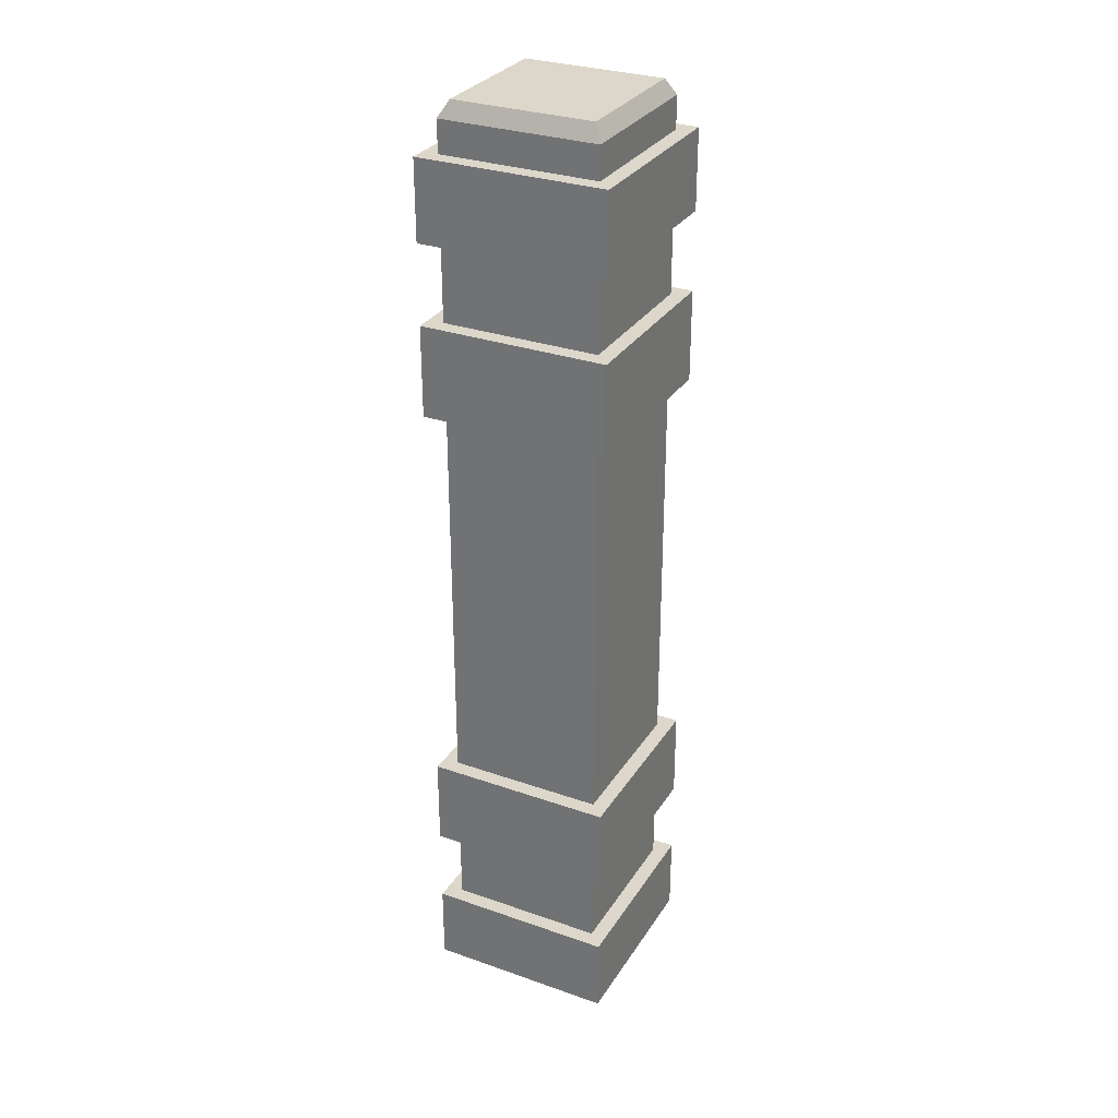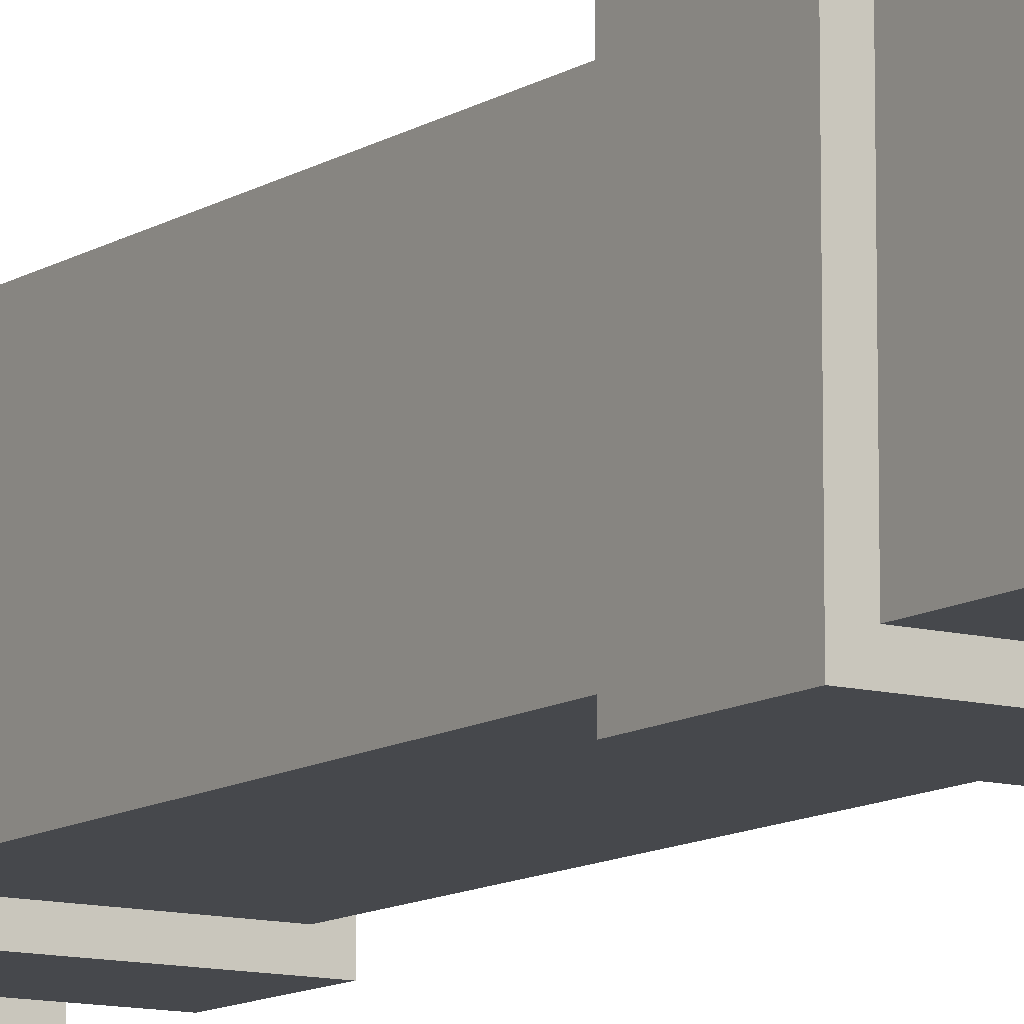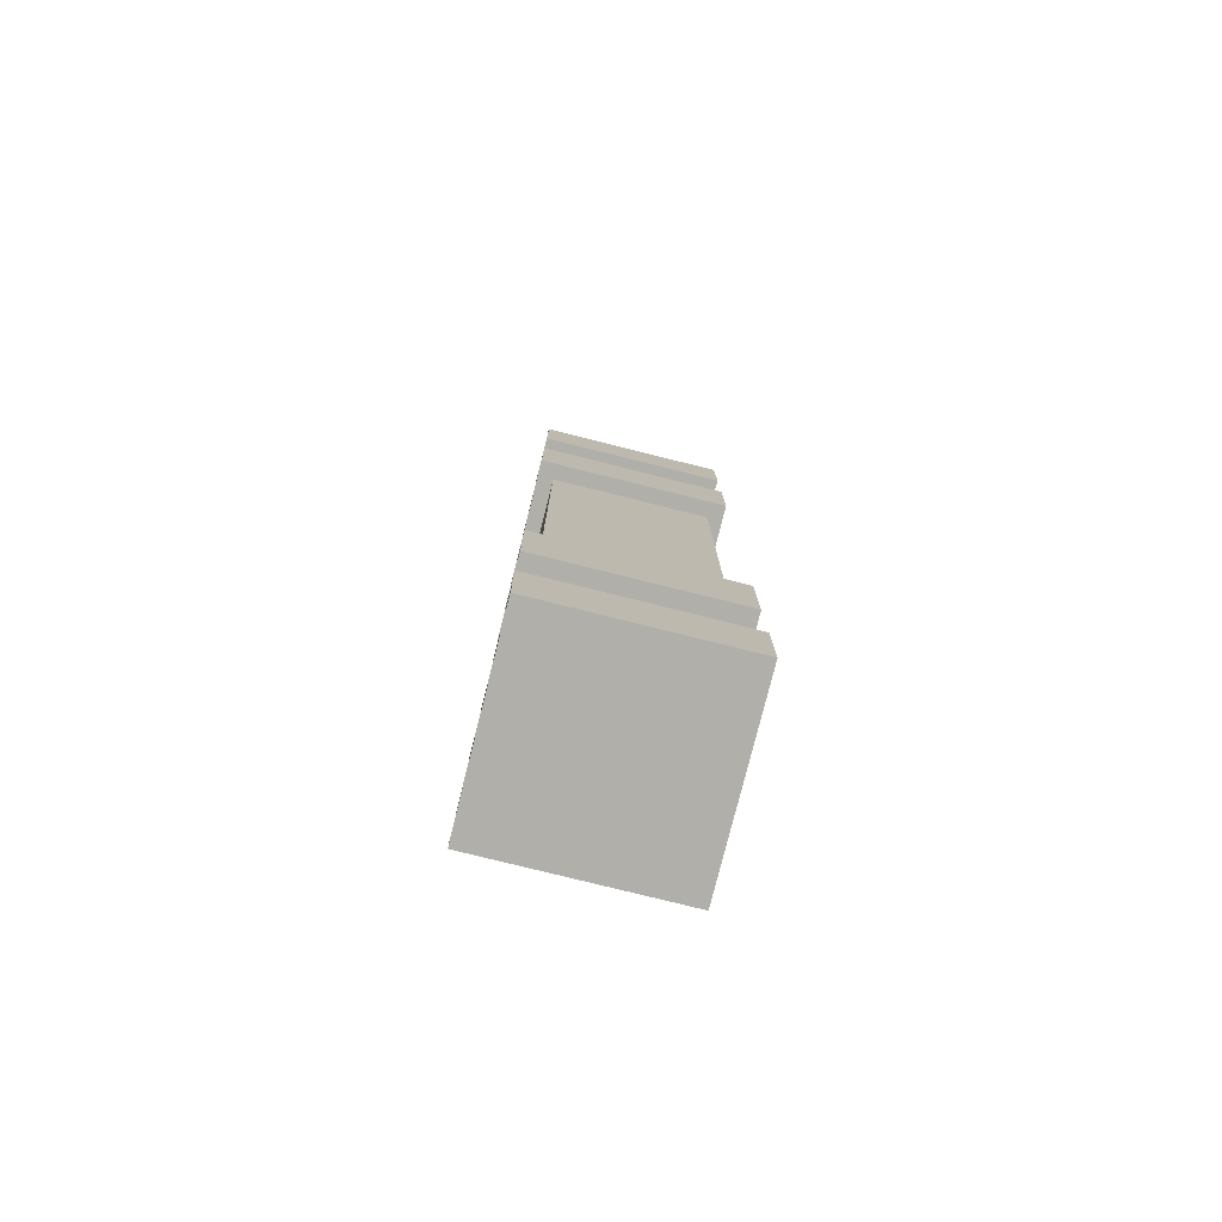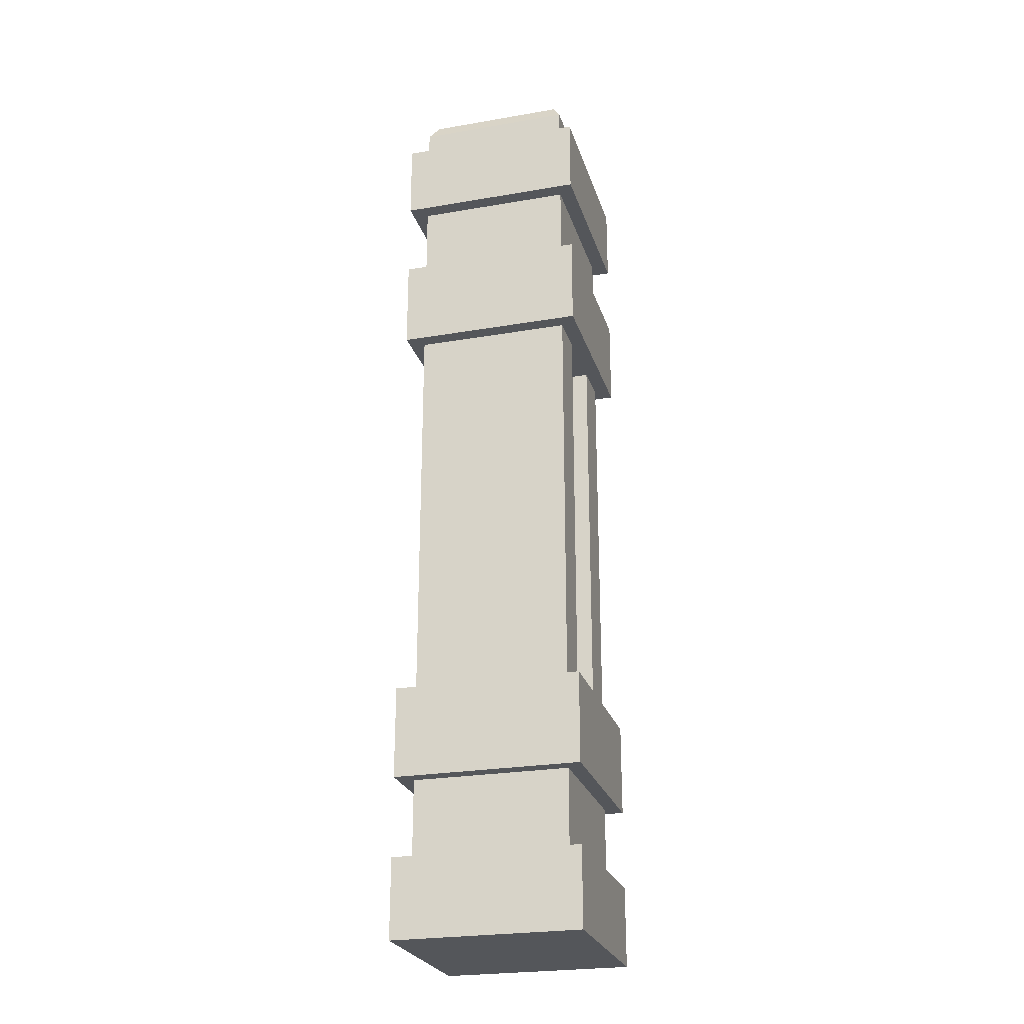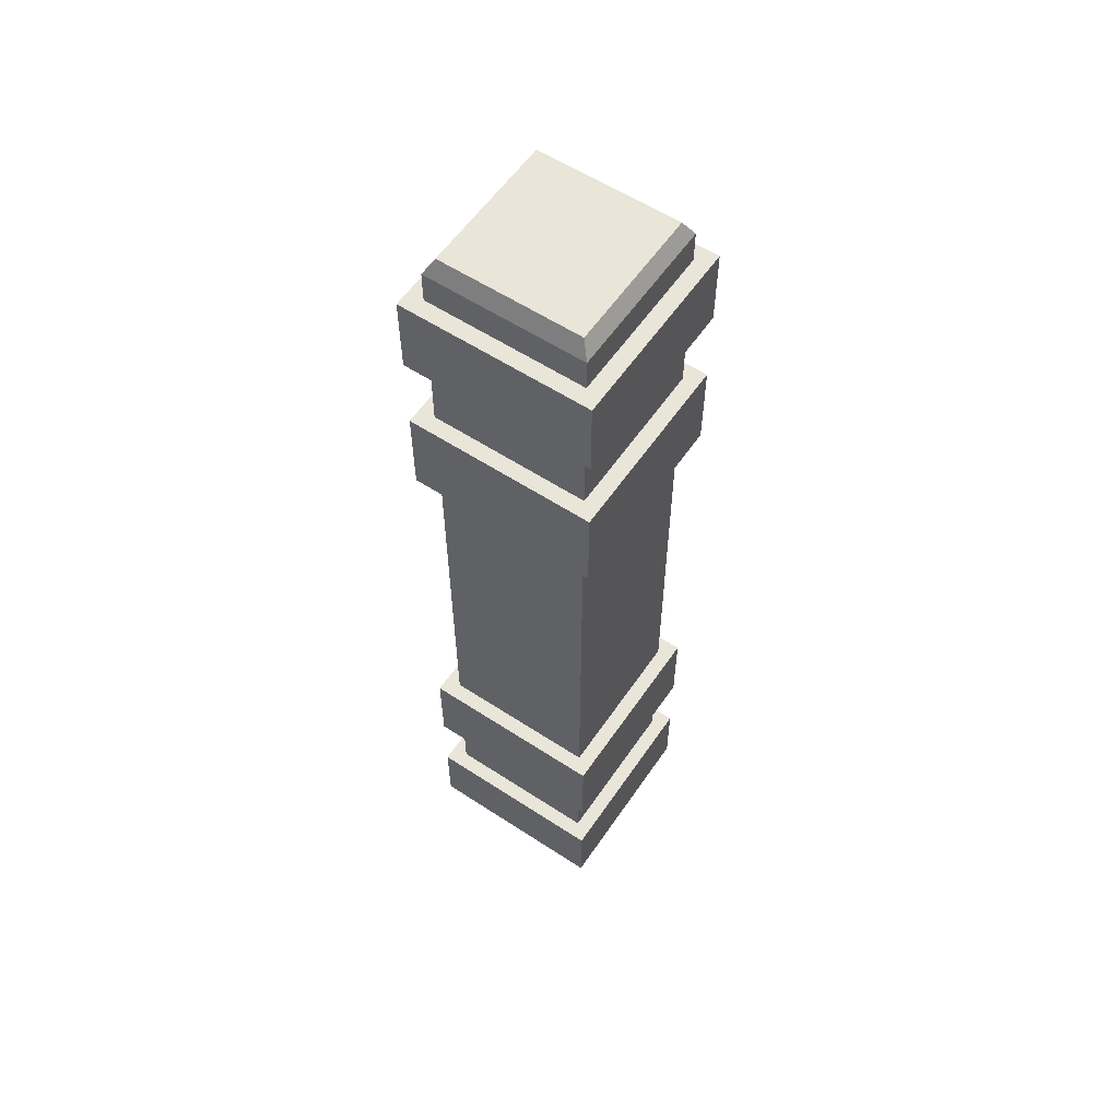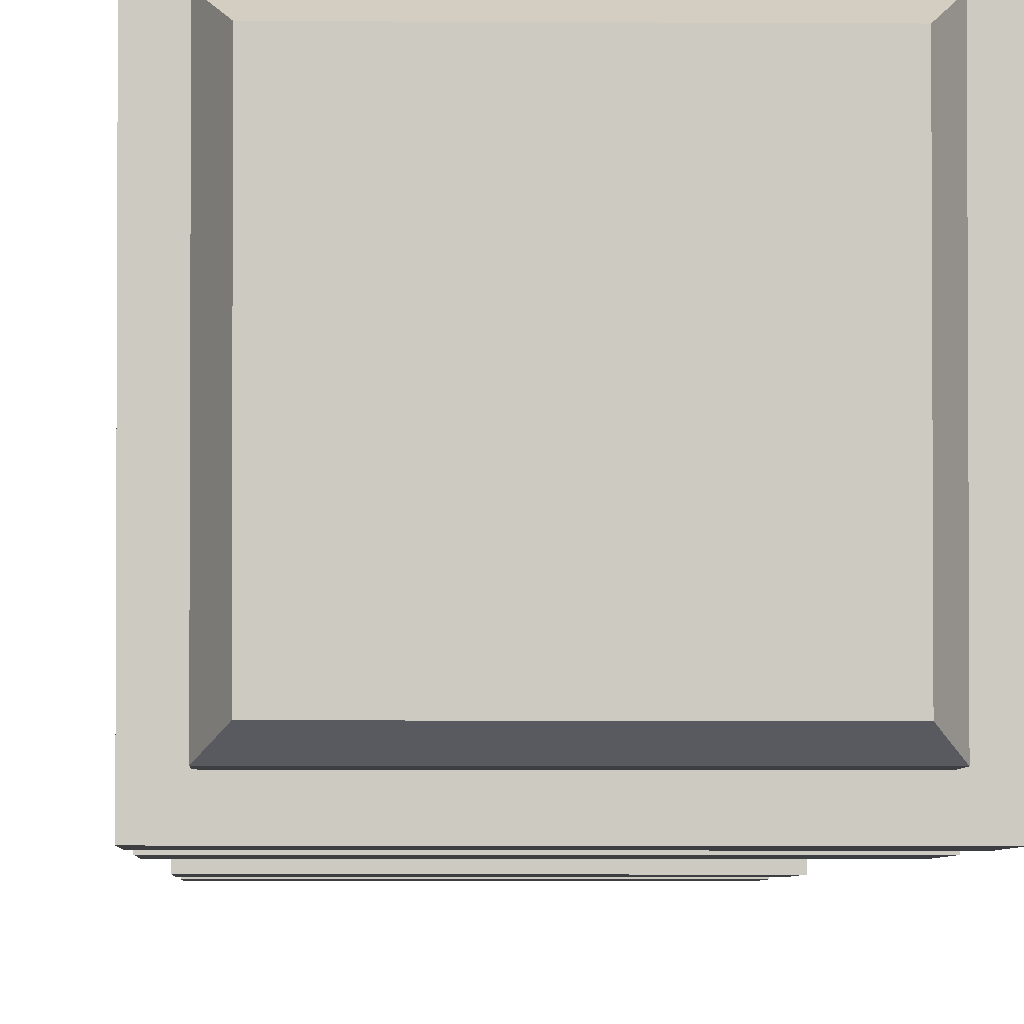
<metadata>
{"format":"obj","ext":"obj","renderer":"f3d","projection":"perspective","resolution":1024,"background":"white","views":[{"elev":30.4,"azim":-153.1,"up":"+Y"},{"elev":-11.1,"azim":146.5,"up":"+Z"},{"elev":-78.0,"azim":-104.0,"up":"+Y"},{"elev":-25.1,"azim":-74.4,"up":"+Y"},{"elev":58.2,"azim":124.1,"up":"+Y"},{"elev":-3.4,"azim":178.3,"up":"+Z"}]}
</metadata>
<code>
v 0.4012 0.6872 0.4012
v 0.4012 0.7833 0.4012
v 0.4012 0.6872 0.5988
v 0.4012 0.7833 0.5988
v 0.5824 0.1667 0.4176
v 0.5824 0.08333 0.4176
v 0.5824 0.1667 0.5824
v 0.5824 0.08333 0.5824
v 0.5988 0 0.5988
v 0.5988 0 0.4012
v 0.4012 0 0.5988
v 0.4012 0 0.4012
v 0.5988 0.08333 0.4012
v 0.5988 0.08333 0.5988
v 0.4176 0.08333 0.4176
v 0.4176 0.1667 0.4176
v 0.5988 0.95 0.5988
v 0.5824 0.95 0.4176
v 0.5988 0.95 0.4012
v 0.4012 0.95 0.4012
v 0.4176 0.95 0.4176
v 0.4176 0.95 0.5824
v 0.5824 0.95 0.5824
v 0.4012 0.95 0.5988
v 0.5988 0.8667 0.5988
v 0.4012 0.8667 0.5988
v 0.5988 0.8667 0.4012
v 0.4012 0.1667 0.4012
v 0.5988 0.1667 0.4012
v 0.4012 0.2628 0.4012
v 0.5988 0.2628 0.4012
v 0.5824 0.2628 0.5824
v 0.5363 0.2628 0.5824
v 0.5824 0.6872 0.5824
v 0.5363 0.6872 0.5824
v 0.4176 0.9833 0.4176
v 0.4176 0.9833 0.5824
v 0.5988 0.6872 0.4012
v 0.5988 0.6872 0.5988
v 0.4637 0.6872 0.5824
v 0.5363 0.6872 0.5632
v 0.4176 0.6872 0.5824
v 0.4176 0.6872 0.4176
v 0.5824 0.6872 0.4176
v 0.4637 0.6872 0.5632
v 0.5988 0.7833 0.4012
v 0.5988 0.7833 0.5988
v 0.4637 0.2628 0.5632
v 0.4637 0.2628 0.5824
v 0.4012 0.8667 0.4012
v 0.4012 0.08333 0.5988
v 0.5363 0.2628 0.5632
v 0.5824 0.8667 0.5824
v 0.4176 0.8667 0.5824
v 0.4176 0.8667 0.4176
v 0.5824 0.8667 0.4176
v 0.4176 0.08333 0.5824
v 0.4176 0.1667 0.5824
v 0.5988 0.2628 0.5988
v 0.5988 0.1667 0.5988
v 0.4012 0.1667 0.5988
v 0.4012 0.2628 0.5988
v 0.4176 0.2628 0.4176
v 0.4176 0.2628 0.5824
v 0.5824 0.2628 0.4176
v 0.4012 0.08333 0.4012
v 0.4176 0.7833 0.4176
v 0.5824 0.7833 0.4176
v 0.5824 0.9833 0.4176
v 0.5824 0.9833 0.5824
v 0.5733 1 0.5733
v 0.4267 1 0.5733
v 0.5733 1 0.4267
v 0.5824 0.7833 0.5824
v 0.4176 0.7833 0.5824
v 0.4267 1 0.4267
g pillarSquare
f 3 2 1
f 2 3 4
f 7 6 5
f 6 7 8
f 11 10 9
f 10 11 12
f 14 10 13
f 10 14 9
f 16 6 15
f 6 16 5
f 19 18 17
f 18 19 20
f 18 20 21
f 21 20 22
f 23 17 18
f 17 23 24
f 24 23 22
f 24 22 20
f 17 26 25
f 26 17 24
f 17 27 19
f 27 17 25
f 30 29 28
f 29 30 31
f 34 33 32
f 33 34 35
f 22 36 21
f 36 22 37
f 39 34 38
f 34 39 3
f 34 3 35
f 35 3 40
f 35 40 41
f 40 3 42
f 42 3 43
f 44 38 34
f 38 44 1
f 1 44 43
f 1 43 3
f 45 41 40
f 47 38 46
f 38 47 39
f 40 48 45
f 48 40 49
f 26 20 50
f 20 26 24
f 14 11 9
f 11 14 51
f 41 48 52
f 48 41 45
f 25 53 27
f 53 25 26
f 53 26 54
f 54 26 55
f 56 27 53
f 27 56 50
f 50 56 55
f 50 55 26
f 57 16 15
f 16 57 58
f 59 29 31
f 29 59 60
f 61 30 28
f 30 61 62
f 64 43 63
f 43 64 42
f 43 65 63
f 65 43 44
f 59 61 60
f 61 59 62
f 33 41 52
f 41 33 35
f 13 6 14
f 6 13 66
f 6 66 15
f 15 66 57
f 8 14 6
f 14 8 51
f 51 8 57
f 51 57 66
f 55 68 67
f 68 55 56
f 70 18 69
f 18 70 23
f 70 22 23
f 22 70 37
f 71 37 70
f 37 71 72
f 73 70 69
f 70 73 71
f 48 33 52
f 49 33 48
f 62 33 49
f 62 32 33
f 59 32 62
f 32 59 65
f 31 65 59
f 65 31 30
f 65 30 63
f 63 30 64
f 62 49 64
f 62 64 30
f 11 66 12
f 66 11 51
f 53 68 56
f 68 53 74
f 46 68 47
f 68 46 2
f 68 2 67
f 67 2 75
f 74 47 68
f 47 74 4
f 4 74 75
f 4 75 2
f 20 27 50
f 27 20 19
f 36 18 21
f 18 36 69
f 76 71 73
f 71 76 72
f 60 7 29
f 7 60 61
f 7 61 58
f 58 61 16
f 5 29 7
f 29 5 28
f 28 5 16
f 28 16 61
f 66 10 12
f 10 66 13
f 34 65 44
f 65 34 32
f 47 3 39
f 3 47 4
f 75 55 67
f 55 75 54
f 53 75 74
f 75 53 54
f 76 69 36
f 69 76 73
f 2 38 1
f 38 2 46
f 7 57 8
f 57 7 58
f 37 76 36
f 76 37 72
f 40 64 49
f 64 40 42

</code>
